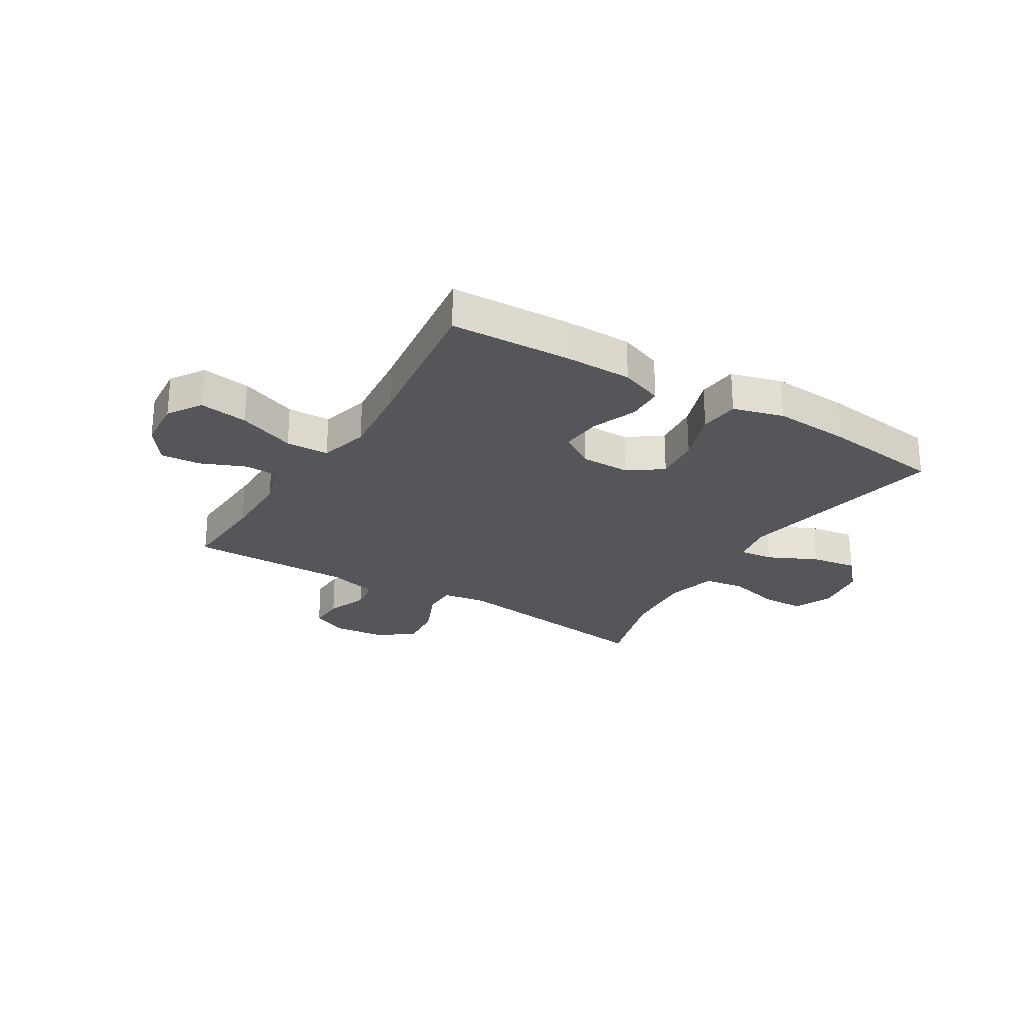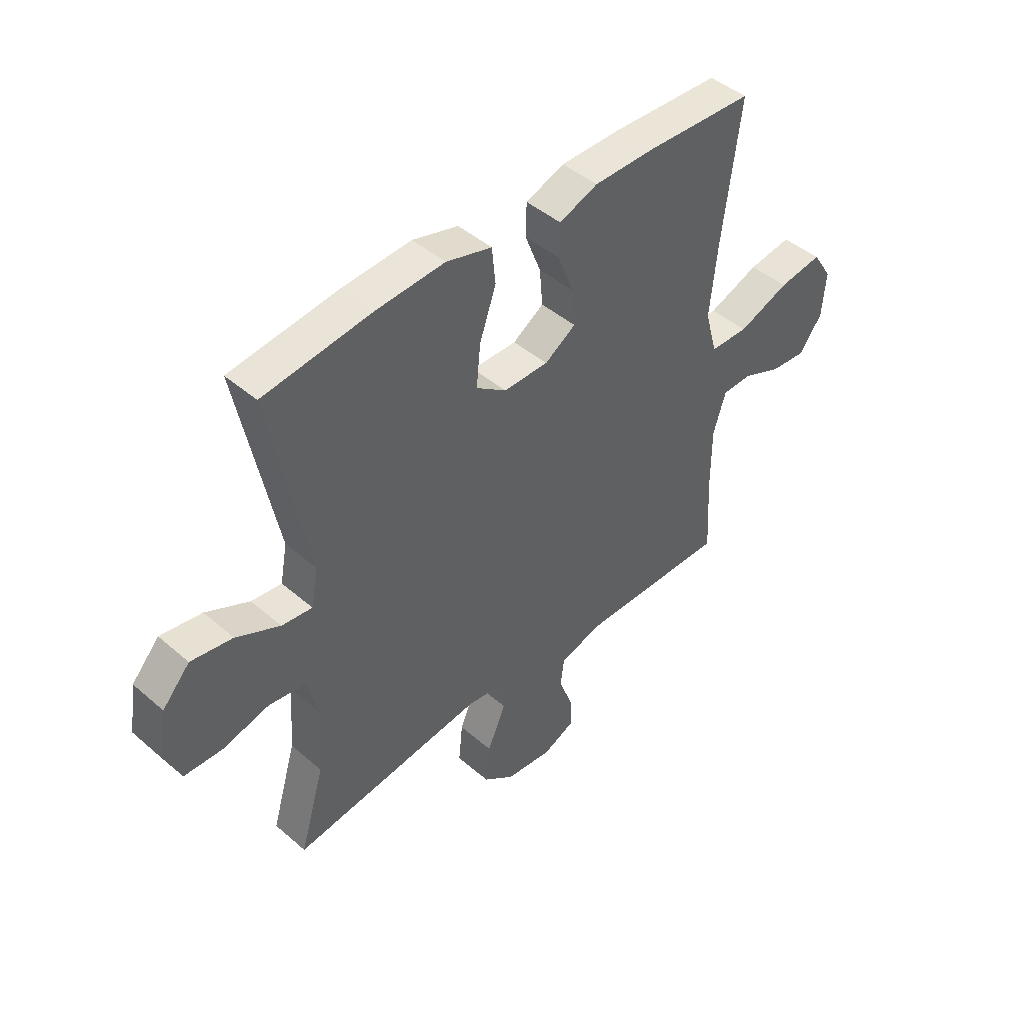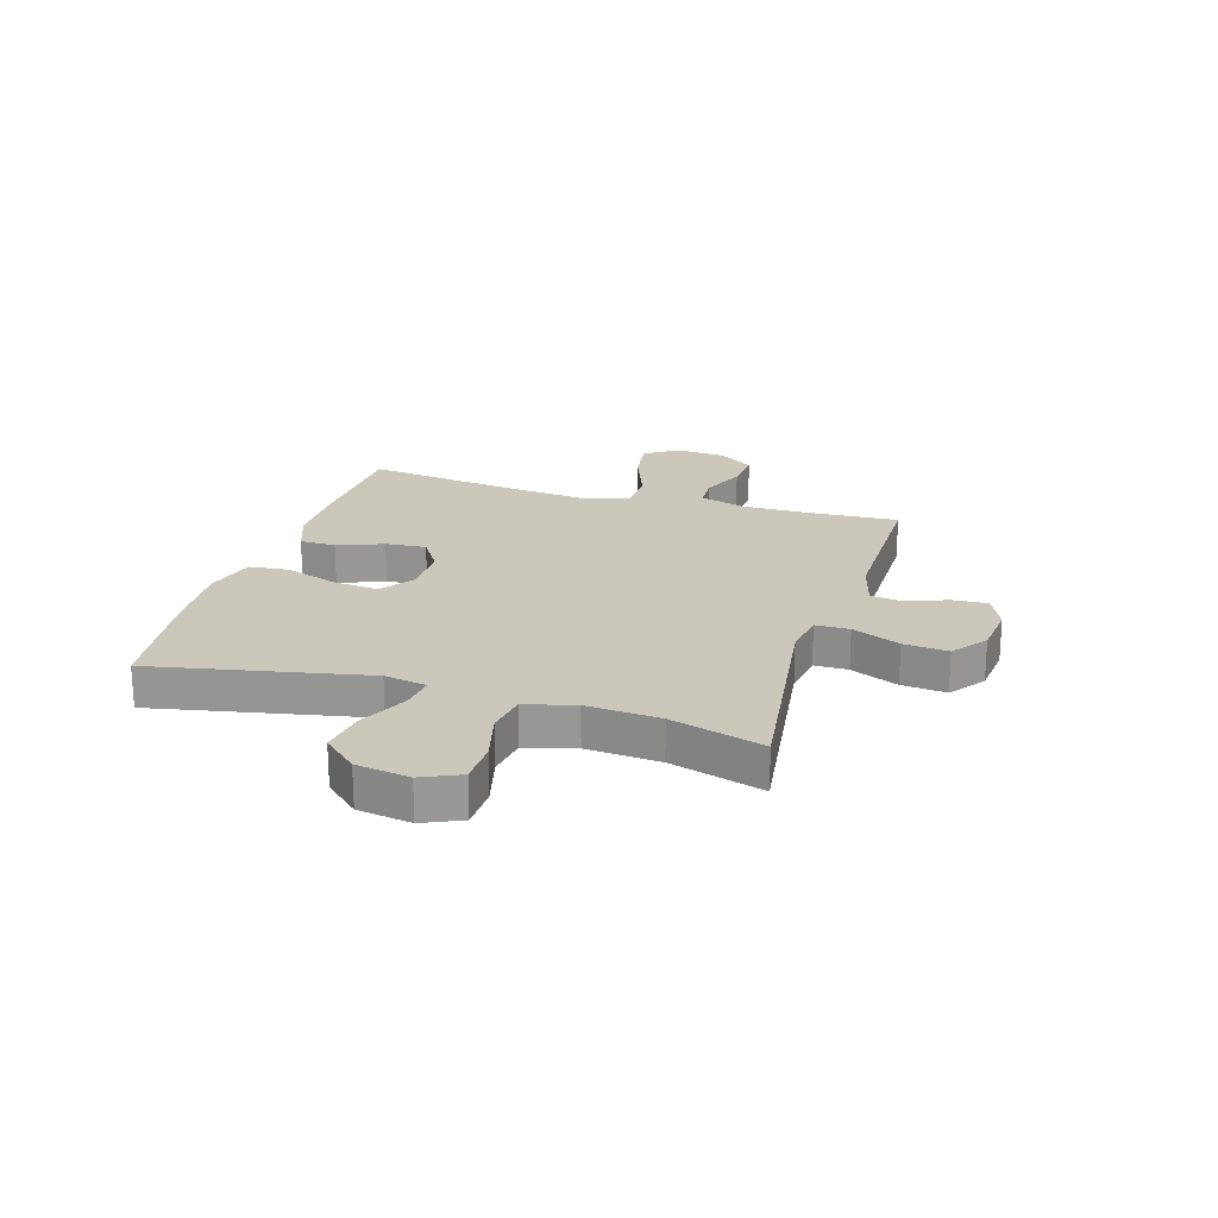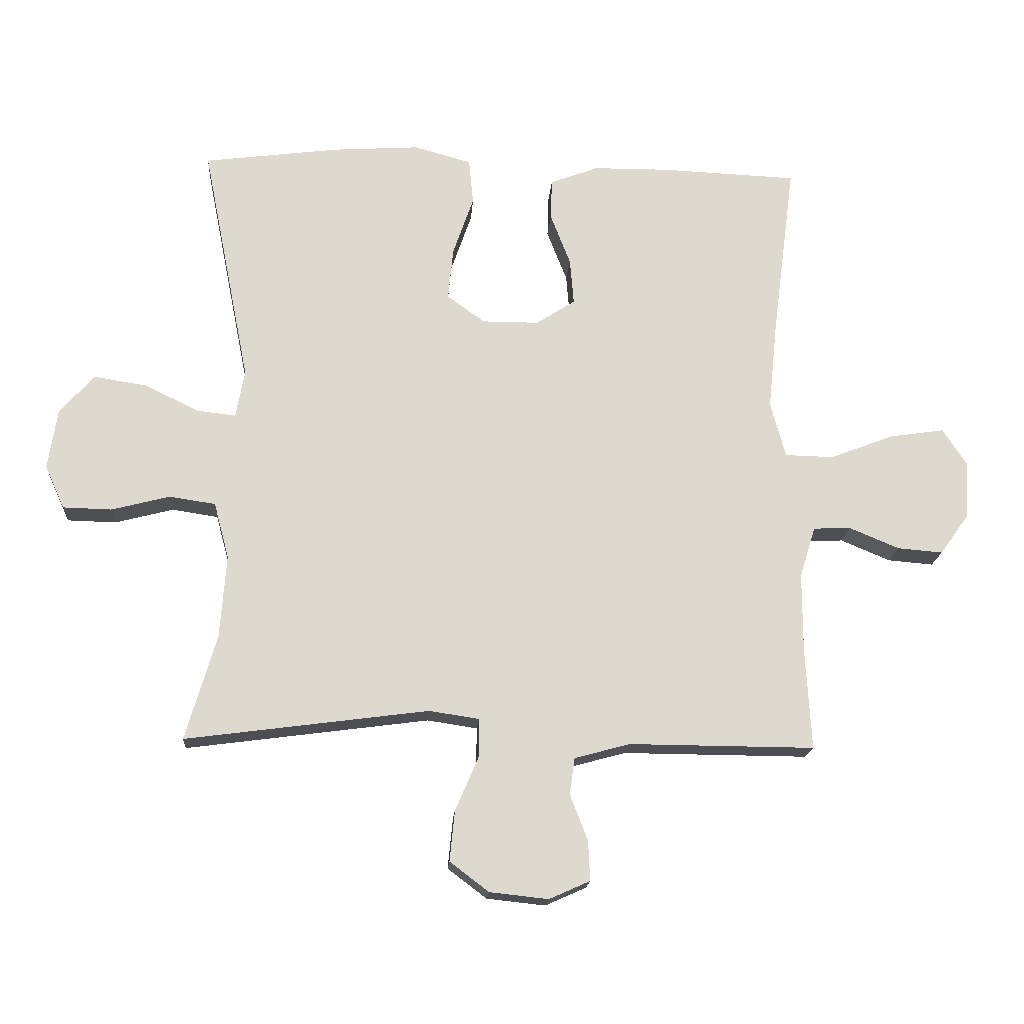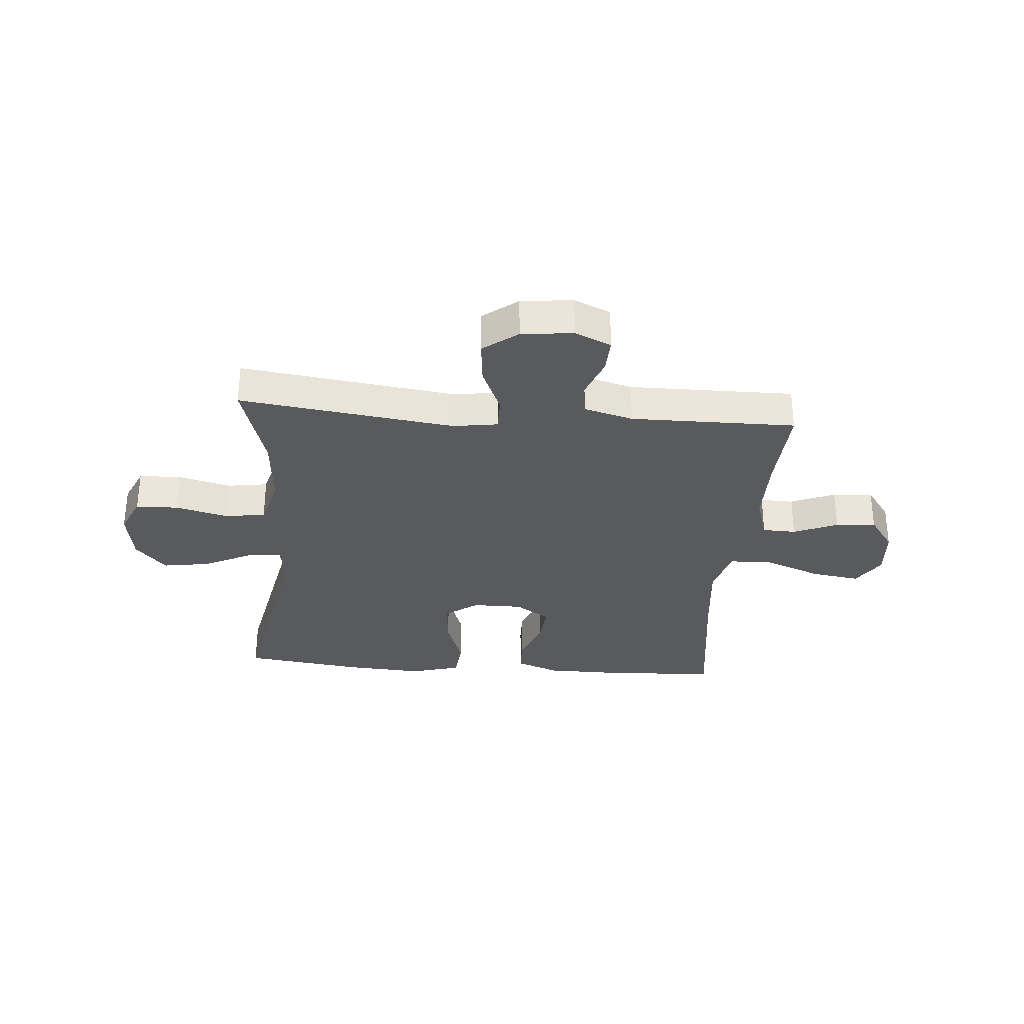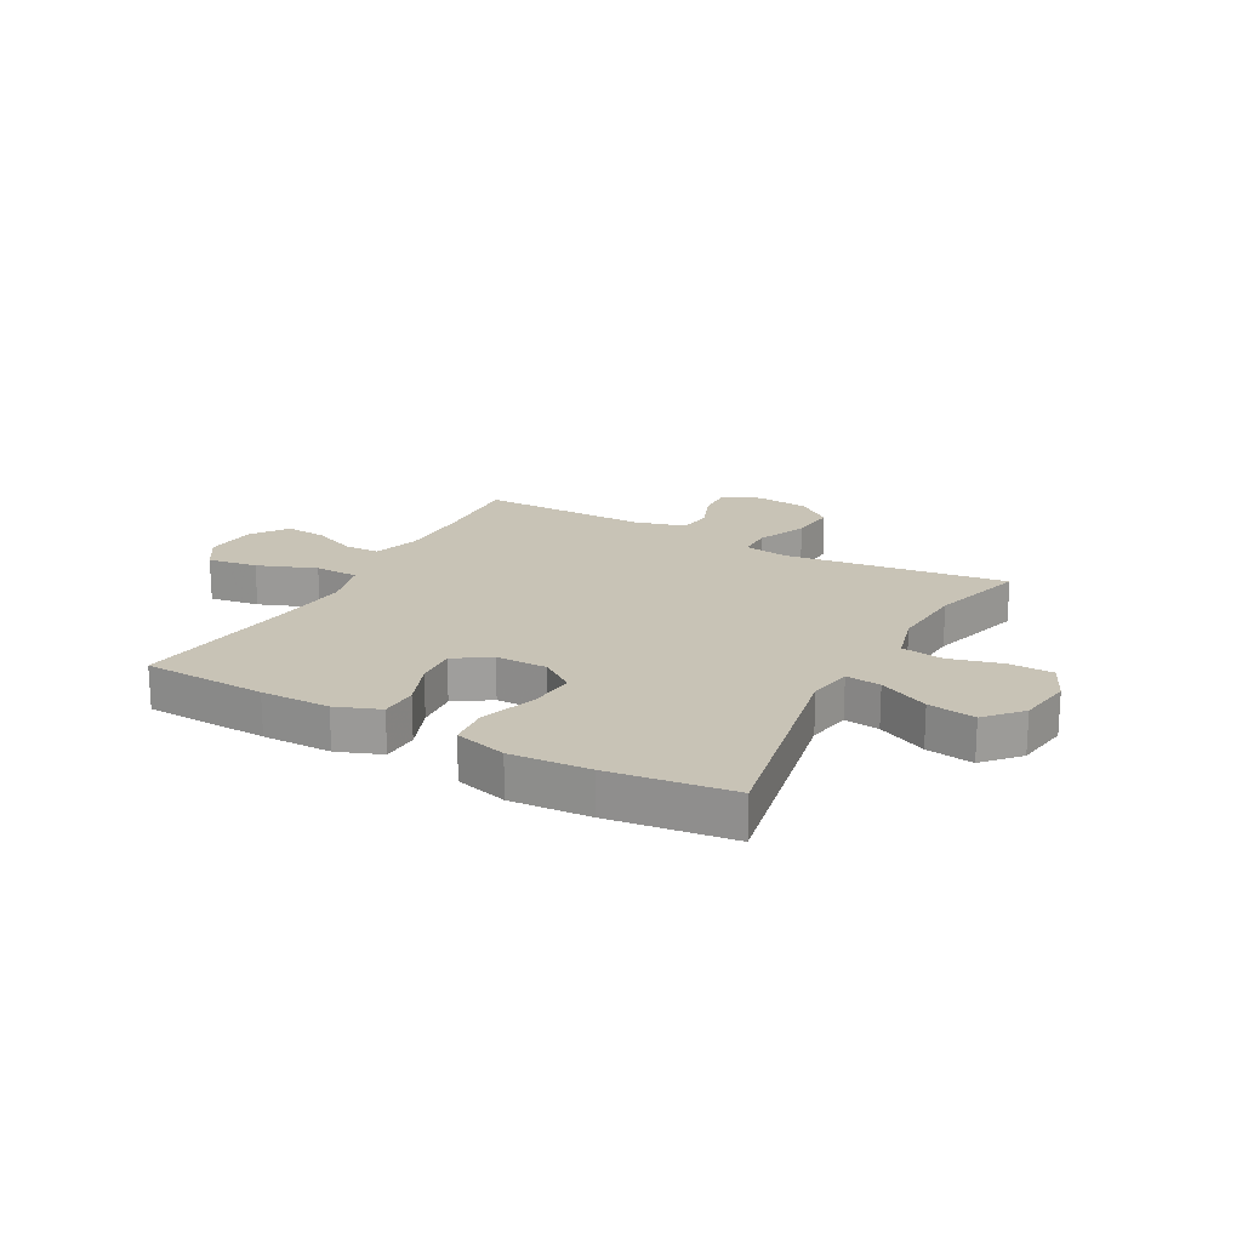
<metadata>
{"format":"obj","ext":"obj","renderer":"f3d","projection":"perspective","resolution":1024,"background":"white","views":[{"elev":-25.7,"azim":-31.3,"up":"+Y"},{"elev":44.9,"azim":135.0,"up":"+Z"},{"elev":21.7,"azim":106.9,"up":"+Y"},{"elev":-17.6,"azim":176.1,"up":"+Z"},{"elev":-31.5,"azim":175.4,"up":"+Y"},{"elev":19.4,"azim":28.6,"up":"+Y"}]}
</metadata>
<code>
v -0.5 0.07 -0.5
v -0.491 0.07 -0.339
v -0.491 0.07 -0.214
v -0.516 0.07 -0.133
v -0.576 0.07 -0.131
v -0.655 0.07 -0.164
v -0.727 0.07 -0.17
v -0.772 0.07 -0.107
v -0.779 0.07 -0.016
v -0.74 0.07 0.044
v -0.653 0.07 0.031
v -0.551 0.07 -0.008
v -0.474 0.07 -0.006
v -0.45 0.07 0.082
v -0.464 0.07 0.22
v -0.5 0.07 0.5
v -0.284 0.07 0.509
v -0.163 0.07 0.508
v -0.086 0.07 0.479
v -0.084 0.07 0.414
v -0.116 0.07 0.332
v -0.122 0.07 0.259
v -0.06 0.07 0.219
v 0.03 0.07 0.219
v 0.09 0.07 0.262
v 0.082 0.07 0.345
v 0.049 0.07 0.44
v 0.056 0.07 0.512
v 0.147 0.07 0.537
v 0.285 0.07 0.528
v 0.5 0.07 0.5
v 0.424 0.07 0.117
v 0.438 0.07 0.041
v 0.499 0.07 0.048
v 0.586 0.07 0.09
v 0.669 0.07 0.103
v 0.724 0.07 0.042
v 0.739 0.07 -0.054
v 0.708 0.07 -0.123
v 0.631 0.07 -0.125
v 0.538 0.07 -0.101
v 0.465 0.07 -0.112
v 0.441 0.07 -0.201
v 0.451 0.07 -0.333
v 0.5 0.07 -0.5
v 0.114 0.07 -0.449
v 0.035 0.07 -0.461
v 0.035 0.07 -0.522
v 0.072 0.07 -0.608
v 0.08 0.07 -0.688
v 0.018 0.07 -0.735
v -0.075 0.07 -0.745
v -0.14 0.07 -0.716
v -0.137 0.07 -0.653
v -0.109 0.07 -0.58
v -0.117 0.07 -0.522
v -0.205 0.07 -0.498
v -0.5 0 -0.5
v -0.491 0 -0.339
v -0.491 0 -0.214
v -0.516 0 -0.133
v -0.576 0 -0.131
v -0.655 0 -0.164
v -0.727 0 -0.17
v -0.772 0 -0.107
v -0.779 0 -0.016
v -0.74 0 0.044
v -0.653 0 0.031
v -0.551 0 -0.008
v -0.474 0 -0.006
v -0.45 0 0.082
v -0.464 0 0.22
v -0.5 0 0.5
v -0.284 0 0.509
v -0.163 0 0.508
v -0.086 0 0.479
v -0.084 0 0.414
v -0.116 0 0.332
v -0.122 0 0.259
v -0.06 0 0.219
v 0.03 0 0.219
v 0.09 0 0.262
v 0.082 0 0.345
v 0.049 0 0.44
v 0.056 0 0.512
v 0.147 0 0.537
v 0.285 0 0.528
v 0.5 0 0.5
v 0.424 0 0.117
v 0.438 0 0.041
v 0.499 0 0.048
v 0.586 0 0.09
v 0.669 0 0.103
v 0.724 0 0.042
v 0.739 0 -0.054
v 0.708 0 -0.123
v 0.631 0 -0.125
v 0.538 0 -0.101
v 0.465 0 -0.112
v 0.441 0 -0.201
v 0.451 0 -0.333
v 0.5 0 -0.5
v 0.114 0 -0.449
v 0.035 0 -0.461
v 0.035 0 -0.522
v 0.072 0 -0.608
v 0.08 0 -0.688
v 0.018 0 -0.735
v -0.075 0 -0.745
v -0.14 0 -0.716
v -0.137 0 -0.653
v -0.109 0 -0.58
v -0.117 0 -0.522
v -0.205 0 -0.498
f 52 53 54 55
f 52 55 56
f 51 52 56
f 48 49 50 51
f 47 48 51 56
f 44 45 46
f 43 44 46 47
f 42 43 47 56
f 38 39 40 41
f 38 41 42
f 37 38 42
f 34 35 36 37
f 33 34 37 42
f 32 33 42 56
f 26 27 28 29
f 25 26 29 30
f 18 19 20 21
f 18 21 22
f 15 16 17 18
f 14 15 18 22
f 13 14 22 23
f 9 10 11 12
f 9 12 13
f 8 9 13
f 5 6 7 8
f 4 5 8 13
f 3 4 13 23
f 57 1 2
f 25 30 31 32
f 24 25 32 56
f 23 24 56 57
f 2 3 23 57
f 112 111 110 109
f 113 112 109
f 113 109 108
f 108 107 106 105
f 113 108 105 104
f 103 102 101
f 104 103 101 100
f 113 104 100 99
f 98 97 96 95
f 99 98 95
f 99 95 94
f 94 93 92 91
f 99 94 91 90
f 113 99 90 89
f 86 85 84 83
f 87 86 83 82
f 78 77 76 75
f 79 78 75
f 75 74 73 72
f 79 75 72 71
f 80 79 71 70
f 69 68 67 66
f 70 69 66
f 70 66 65
f 65 64 63 62
f 70 65 62 61
f 80 70 61 60
f 59 58 114
f 89 88 87 82
f 113 89 82 81
f 114 113 81 80
f 114 80 60 59
f 1 58 59 2
f 2 59 60 3
f 3 60 61 4
f 4 61 62 5
f 5 62 63 6
f 6 63 64 7
f 7 64 65 8
f 8 65 66 9
f 9 66 67 10
f 10 67 68 11
f 11 68 69 12
f 12 69 70 13
f 13 70 71 14
f 14 71 72 15
f 15 72 73 16
f 16 73 74 17
f 17 74 75 18
f 18 75 76 19
f 19 76 77 20
f 20 77 78 21
f 21 78 79 22
f 22 79 80 23
f 23 80 81 24
f 24 81 82 25
f 25 82 83 26
f 26 83 84 27
f 27 84 85 28
f 28 85 86 29
f 29 86 87 30
f 30 87 88 31
f 31 88 89 32
f 32 89 90 33
f 33 90 91 34
f 34 91 92 35
f 35 92 93 36
f 36 93 94 37
f 37 94 95 38
f 38 95 96 39
f 39 96 97 40
f 40 97 98 41
f 41 98 99 42
f 42 99 100 43
f 43 100 101 44
f 44 101 102 45
f 45 102 103 46
f 46 103 104 47
f 47 104 105 48
f 48 105 106 49
f 49 106 107 50
f 50 107 108 51
f 51 108 109 52
f 52 109 110 53
f 53 110 111 54
f 54 111 112 55
f 55 112 113 56
f 56 113 114 57
f 57 114 58 1

</code>
